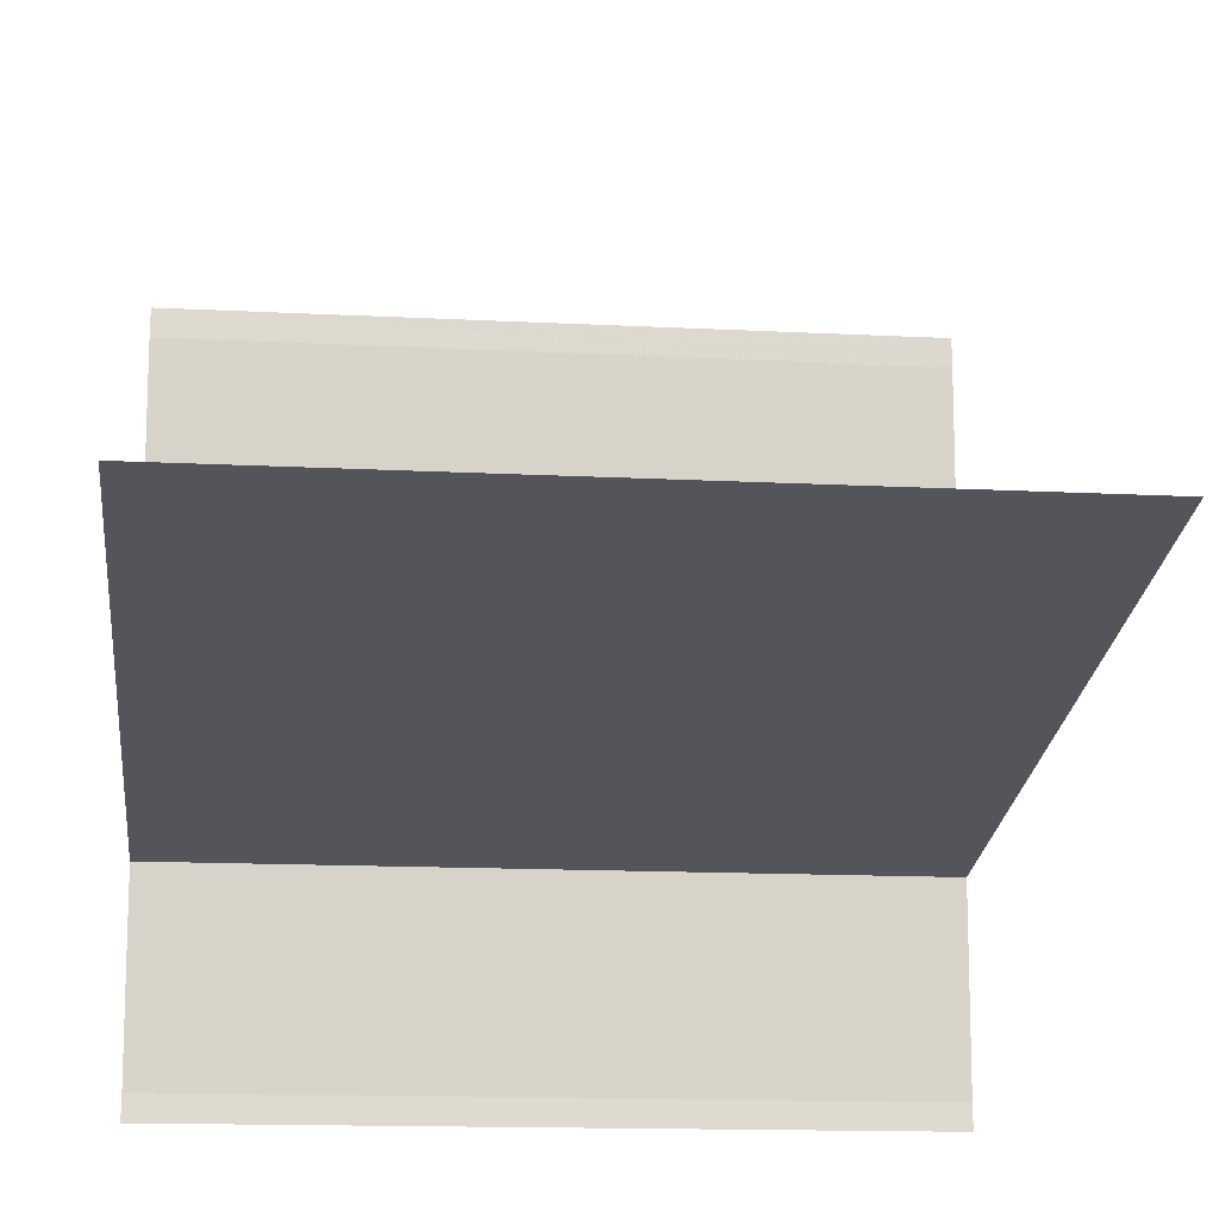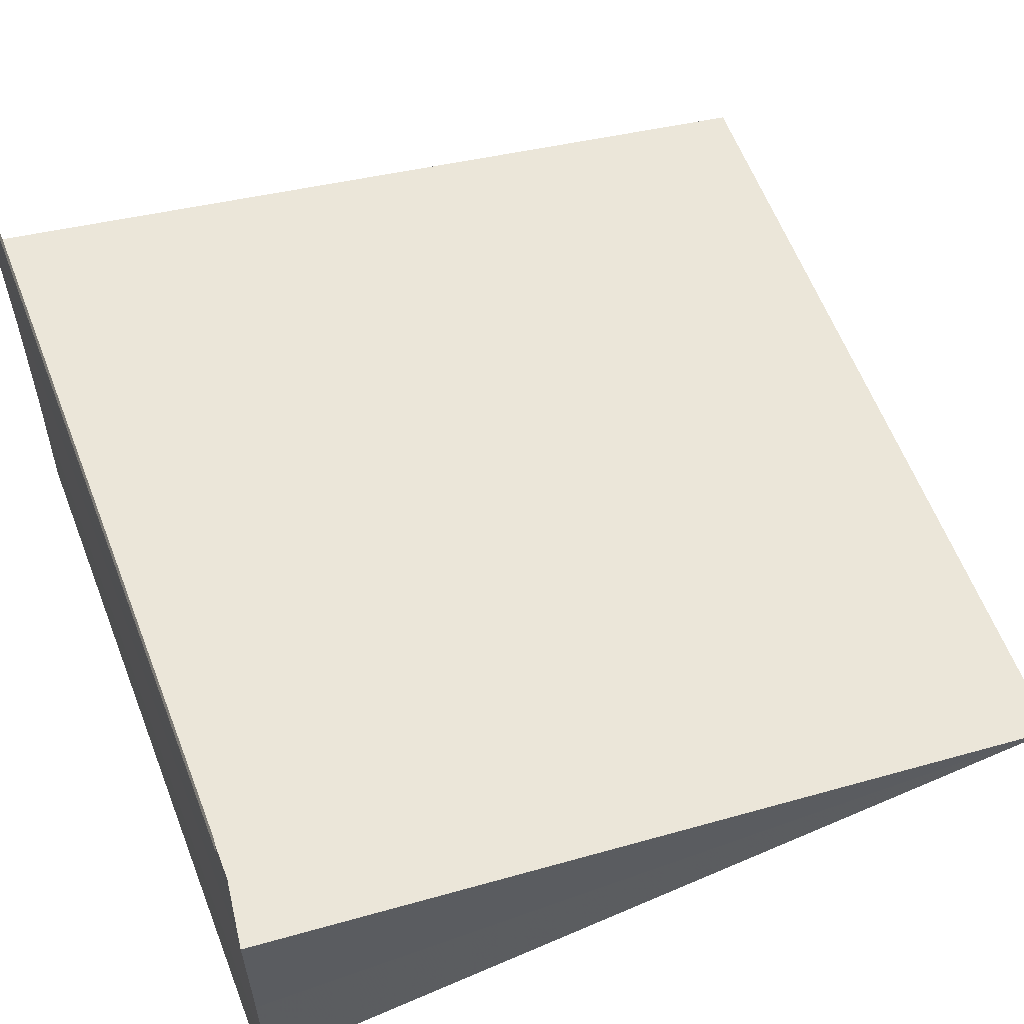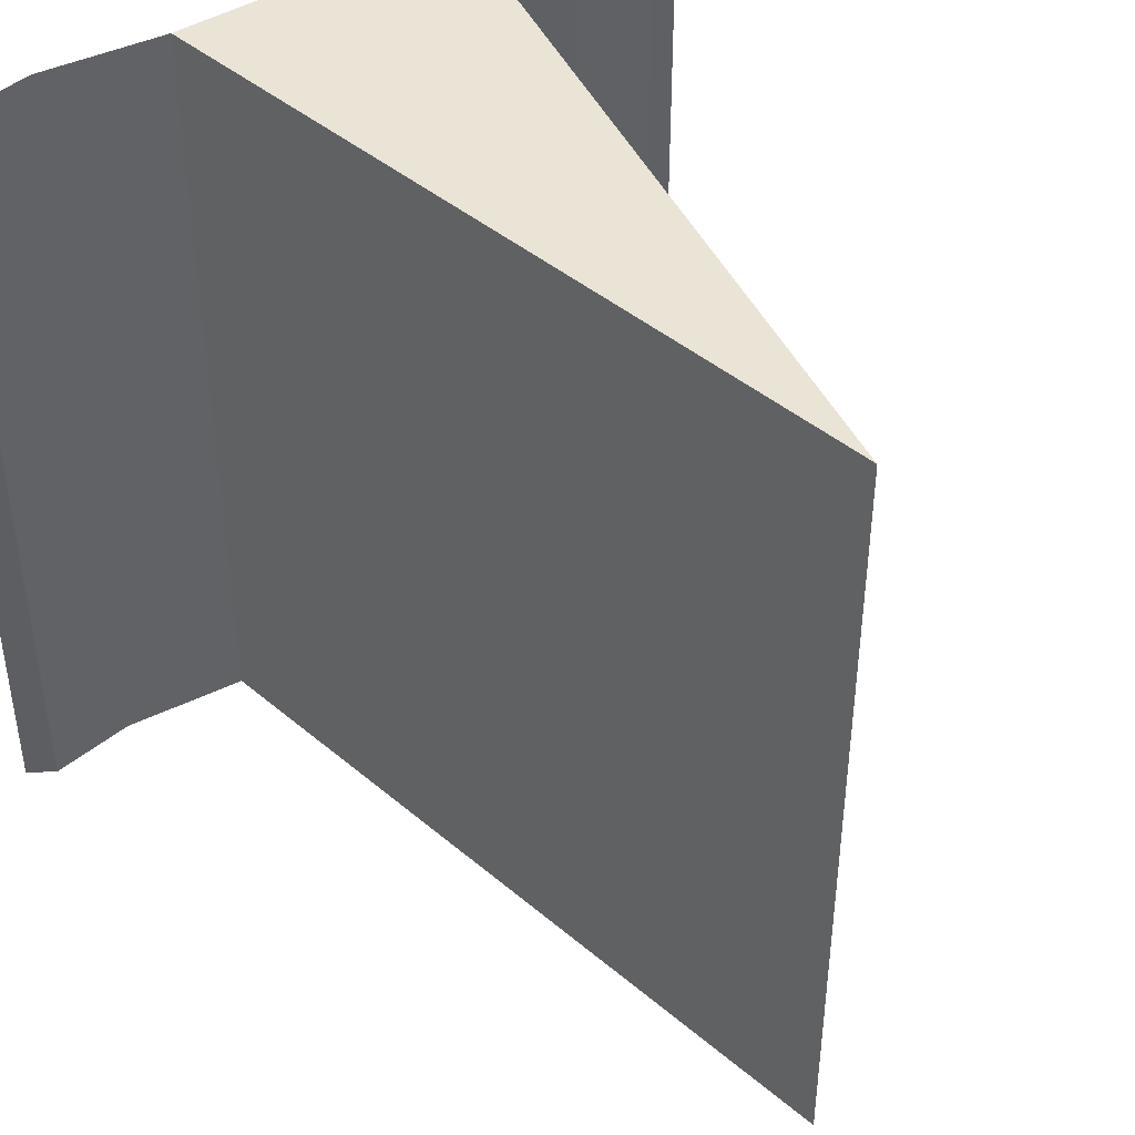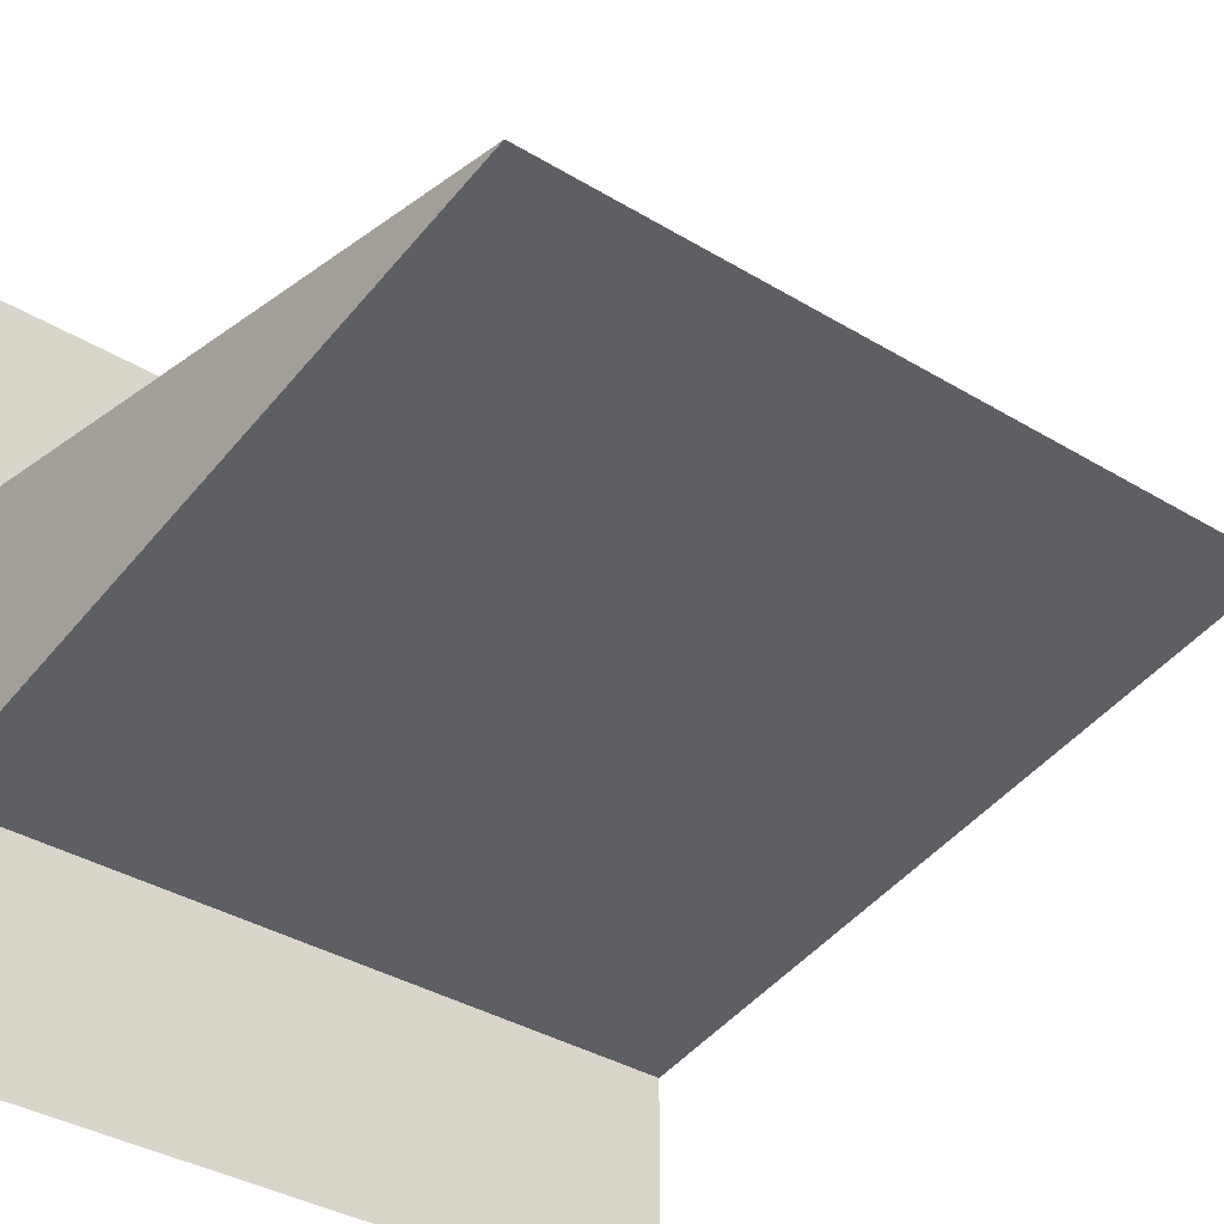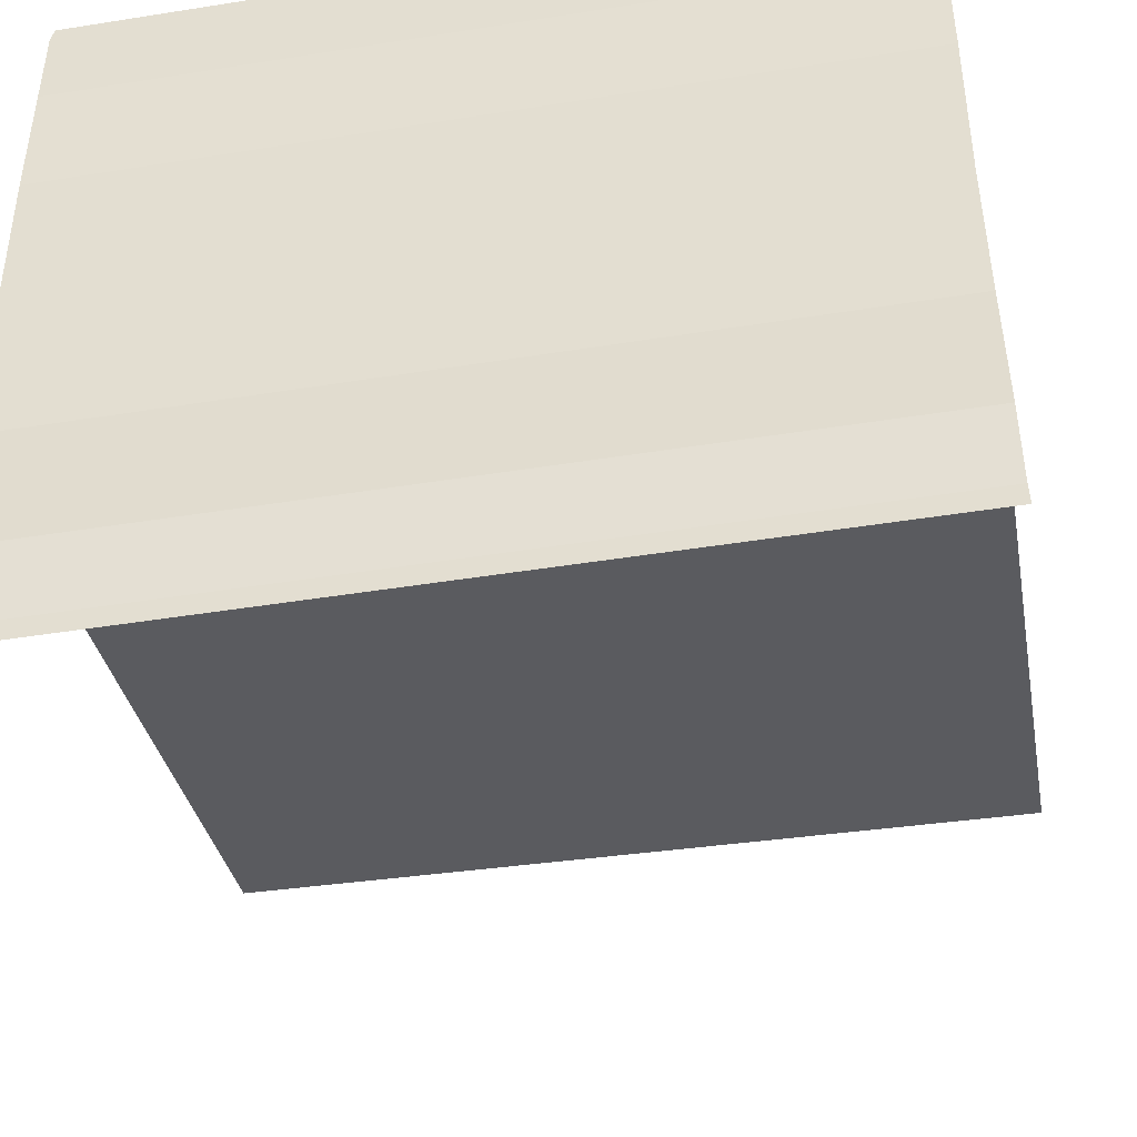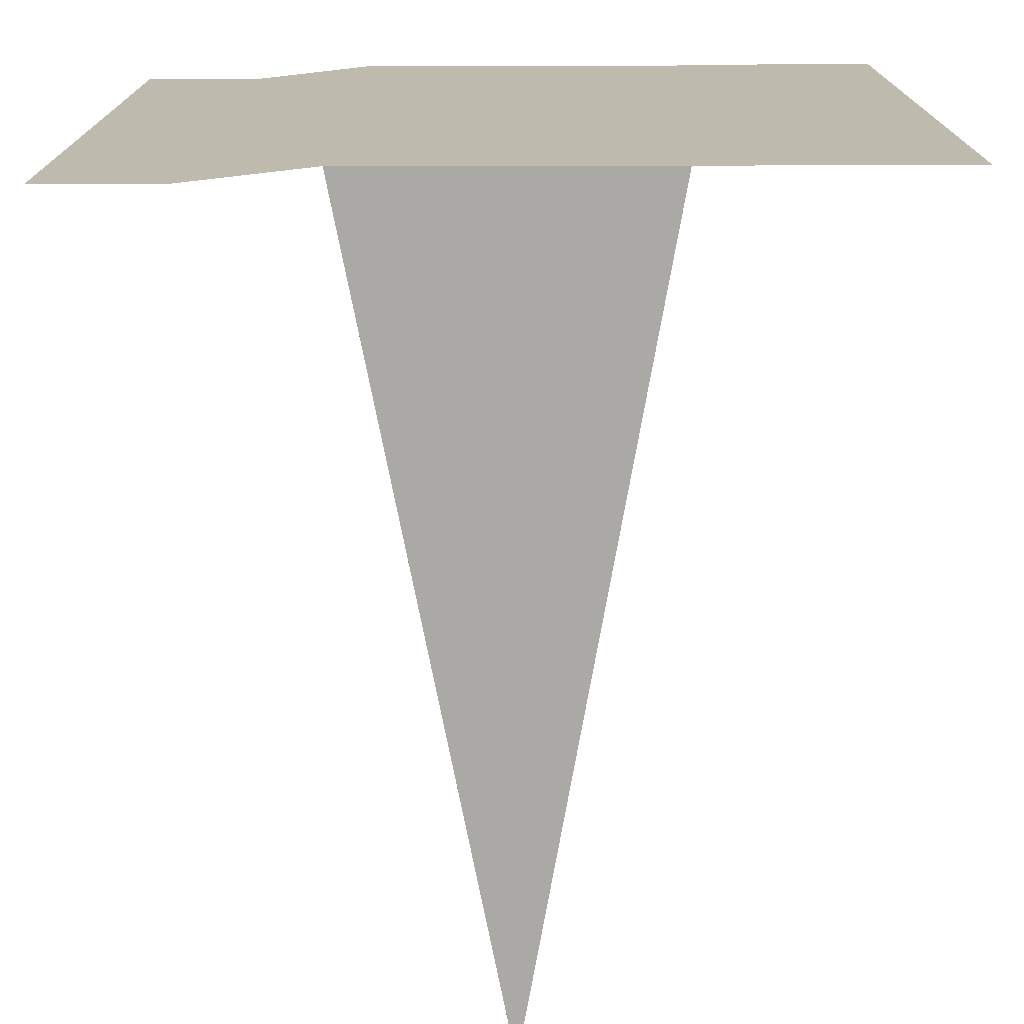
<metadata>
{"format":"obj","ext":"obj","renderer":"f3d","projection":"perspective","resolution":1024,"background":"white","views":[{"elev":-14.3,"azim":-96.2,"up":"+Z"},{"elev":59.5,"azim":159.4,"up":"+Z"},{"elev":43.3,"azim":-124.0,"up":"+Y"},{"elev":-35.9,"azim":-128.8,"up":"+Z"},{"elev":-44.6,"azim":100.0,"up":"+Z"},{"elev":-74.6,"azim":90.6,"up":"+Y"}]}
</metadata>
<code>
o 6979
v 2191 1879 8.76
v 2191 1879 8.758
v 2191 1879 8.76
v 2191 1879 8.758
v 2191 1879 8.758
v 2191 1879 8.756
v 2191 1879 8.756
v 2191 1879 8.755
v 2191 1879 8.755
v 2191 1879 8.755
v 2191 1879 8.755
v 2191 1879 8.755
v 2191 1879 8.76
v 2191 1879 8.76
v 2191 1879 8.76
v 2191 1879 8.762
v 2191 1879 8.762
v 2191 1879 8.762
v 2191 1879 8.764
v 2191 1879 8.758
v 2191 1879 8.76
v 2191 1879 8.764
v 2191 1879 8.765
v 2191 1879 8.762
v 2191 1879 8.765
v 2191 1879 8.765
v 2191 1879 8.76
v 2191 1879 8.76
v 2191 1879 8.758
v 2191 1879 8.756
v 2191 1879 8.758
v 2191 1879 8.76
v 2191 1879 8.76
v 2191 1879 8.762
v 2191 1879 8.756
v 2191 1879 8.756
v 2191 1879 8.755
v 2191 1879 8.755
v 2191 1879 8.755
v 2191 1879 8.755
v 2191 1879 8.755
v 2191 1879 8.762
v 2191 1879 8.76
v 2191 1879 8.762
v 2191 1879 8.76
v 2191 1879 8.764
v 2191 1879 8.764
v 2191 1879 8.764
v 2191 1879 8.765
v 2191 1879 8.765
v 2191 1879 8.765
v 2191 1879 8.765
v 2191 1879 8.765
v 2191 1879 8.765
v 2191 1879 8.765
f 1 2 3
f 3 4 5
f 6 4 5
f 7 2 6
f 7 8 6
f 9 8 10
f 6 11 12
f 10 11 12
f 13 14 5
f 15 16 14
f 13 17 18
f 19 17 18
f 20 21 13
f 22 23 19
f 22 24 19
f 25 23 26
f 27 24 28
f 29 27 20
f 29 30 20
f 27 31 32
f 33 32 34
f 20 35 36
f 37 35 36
f 38 30 37
f 38 39 37
f 37 40 41
f 42 32 43
f 44 45 42
f 44 46 42
f 42 47 48
f 49 47 48
f 50 46 49
f 50 51 49
f 49 52 53
f 19 54 55
f 26 54 55

</code>
